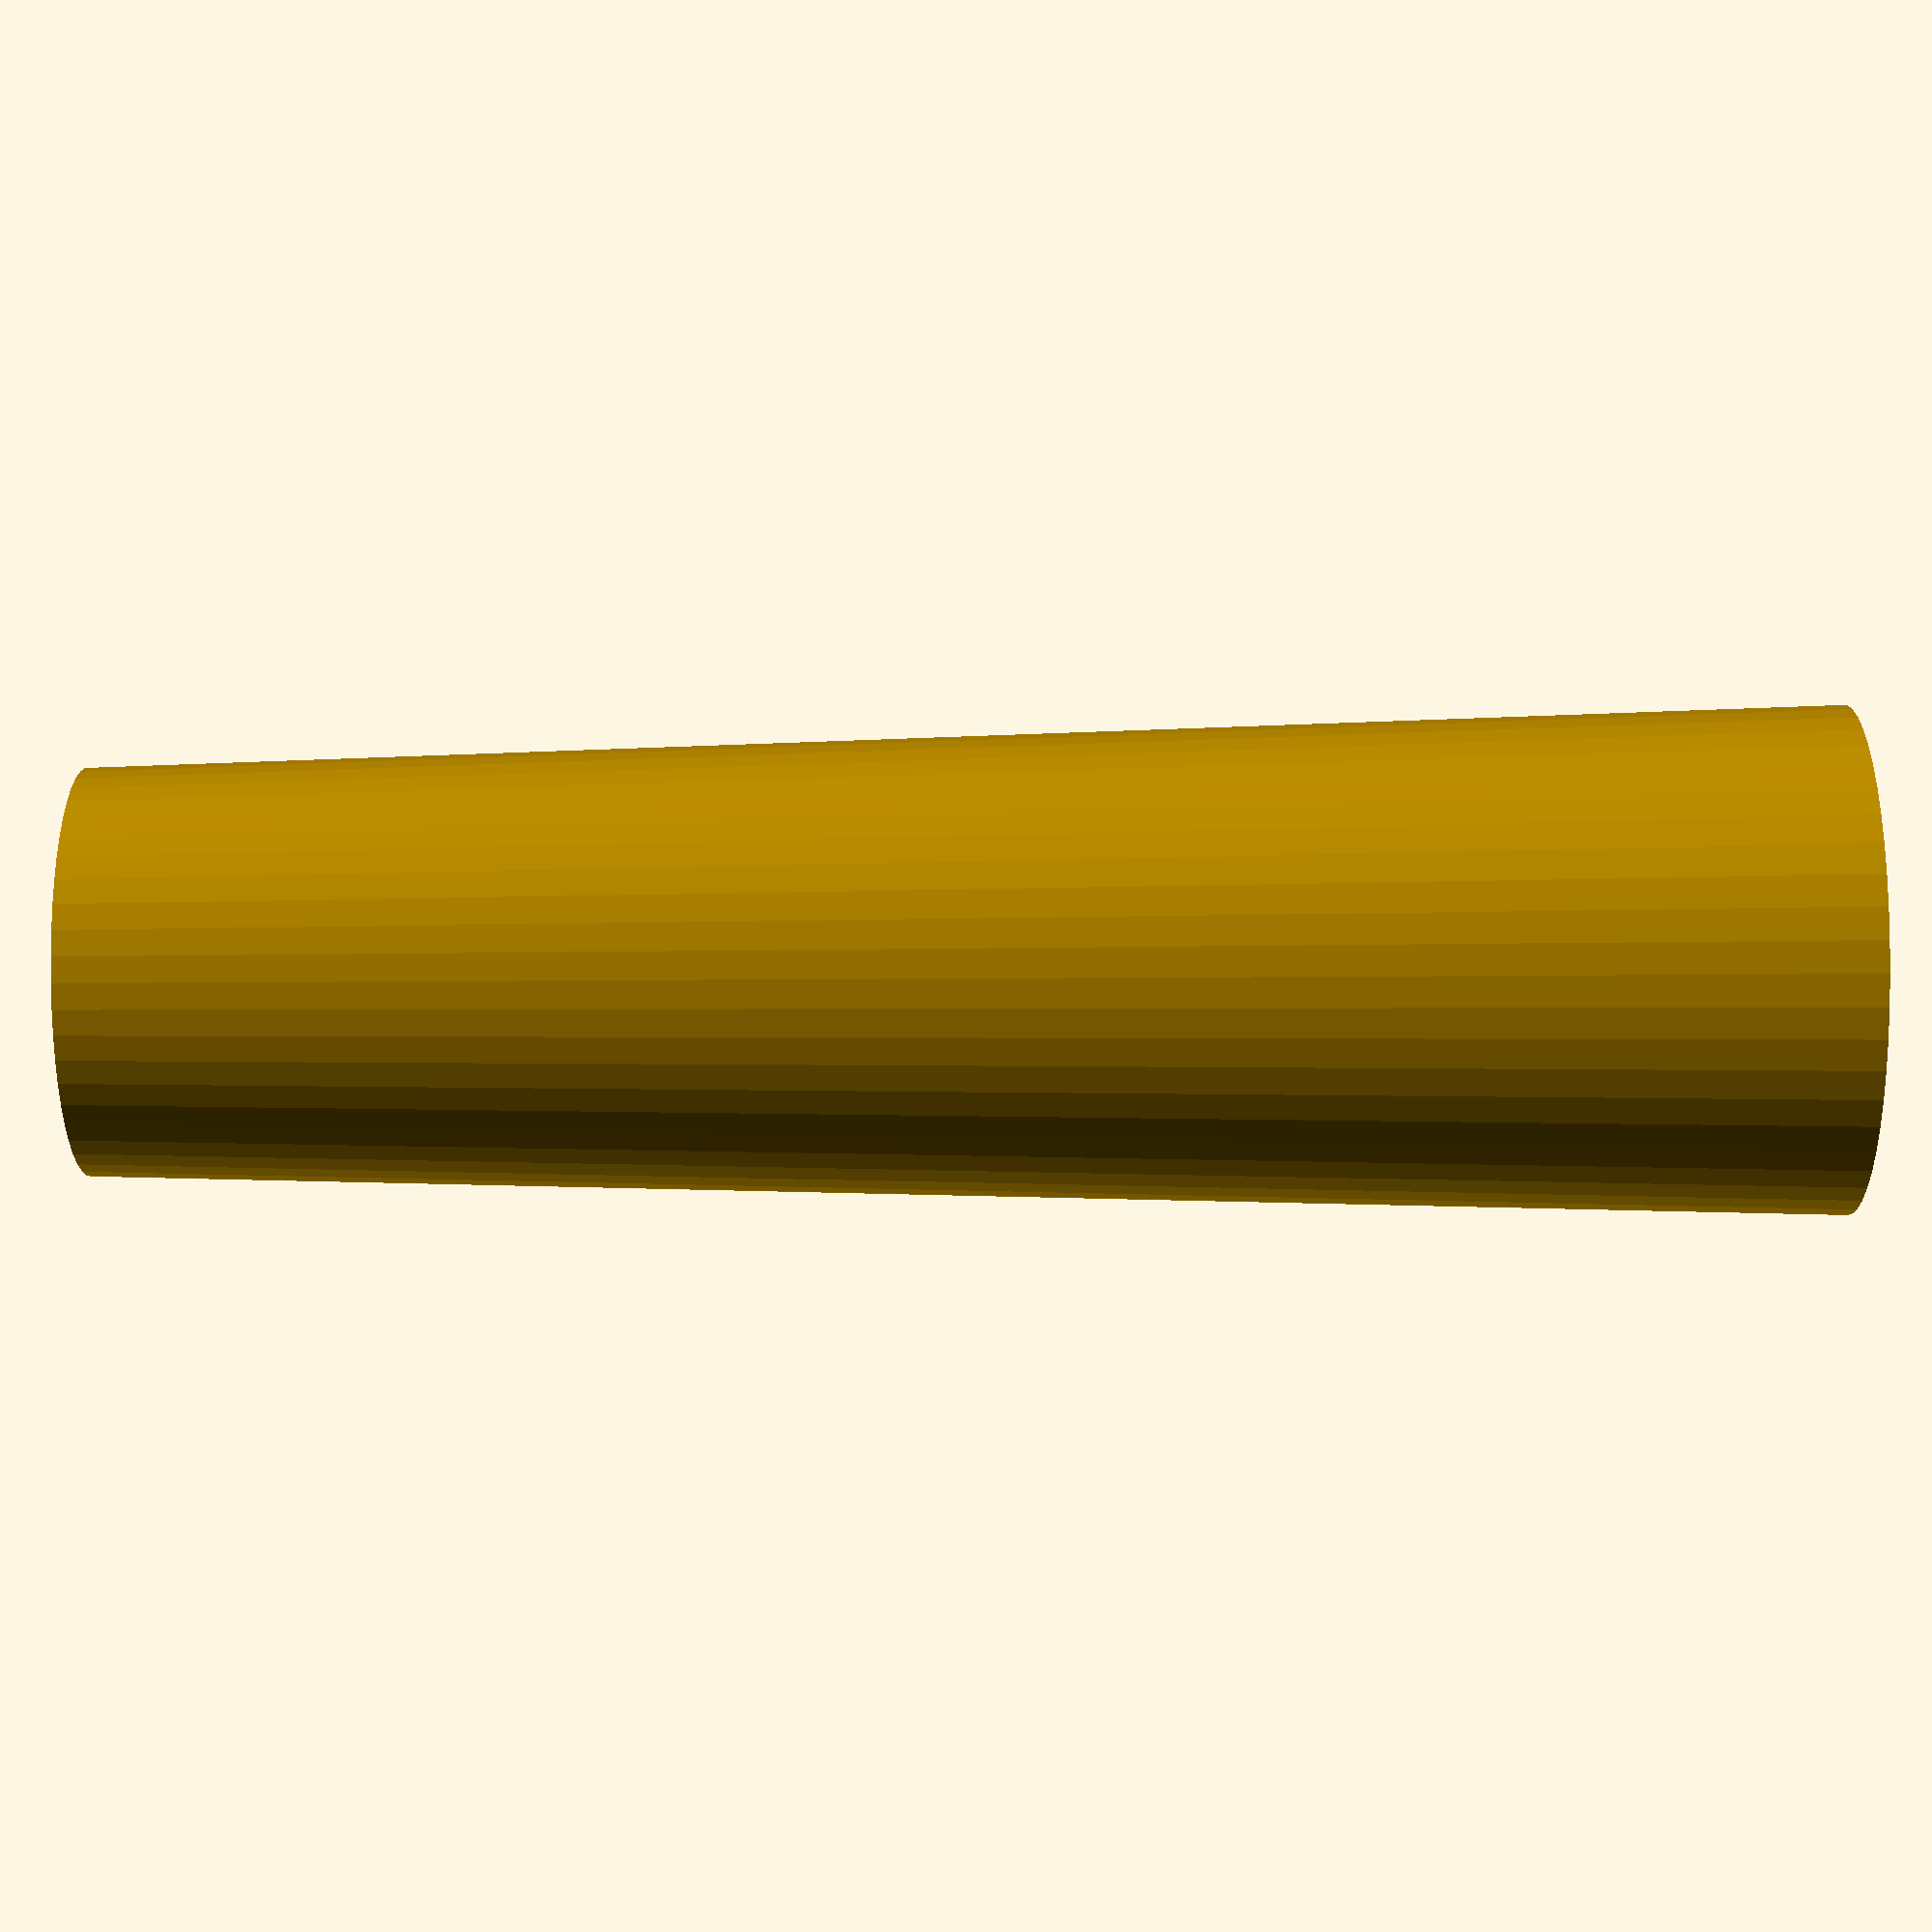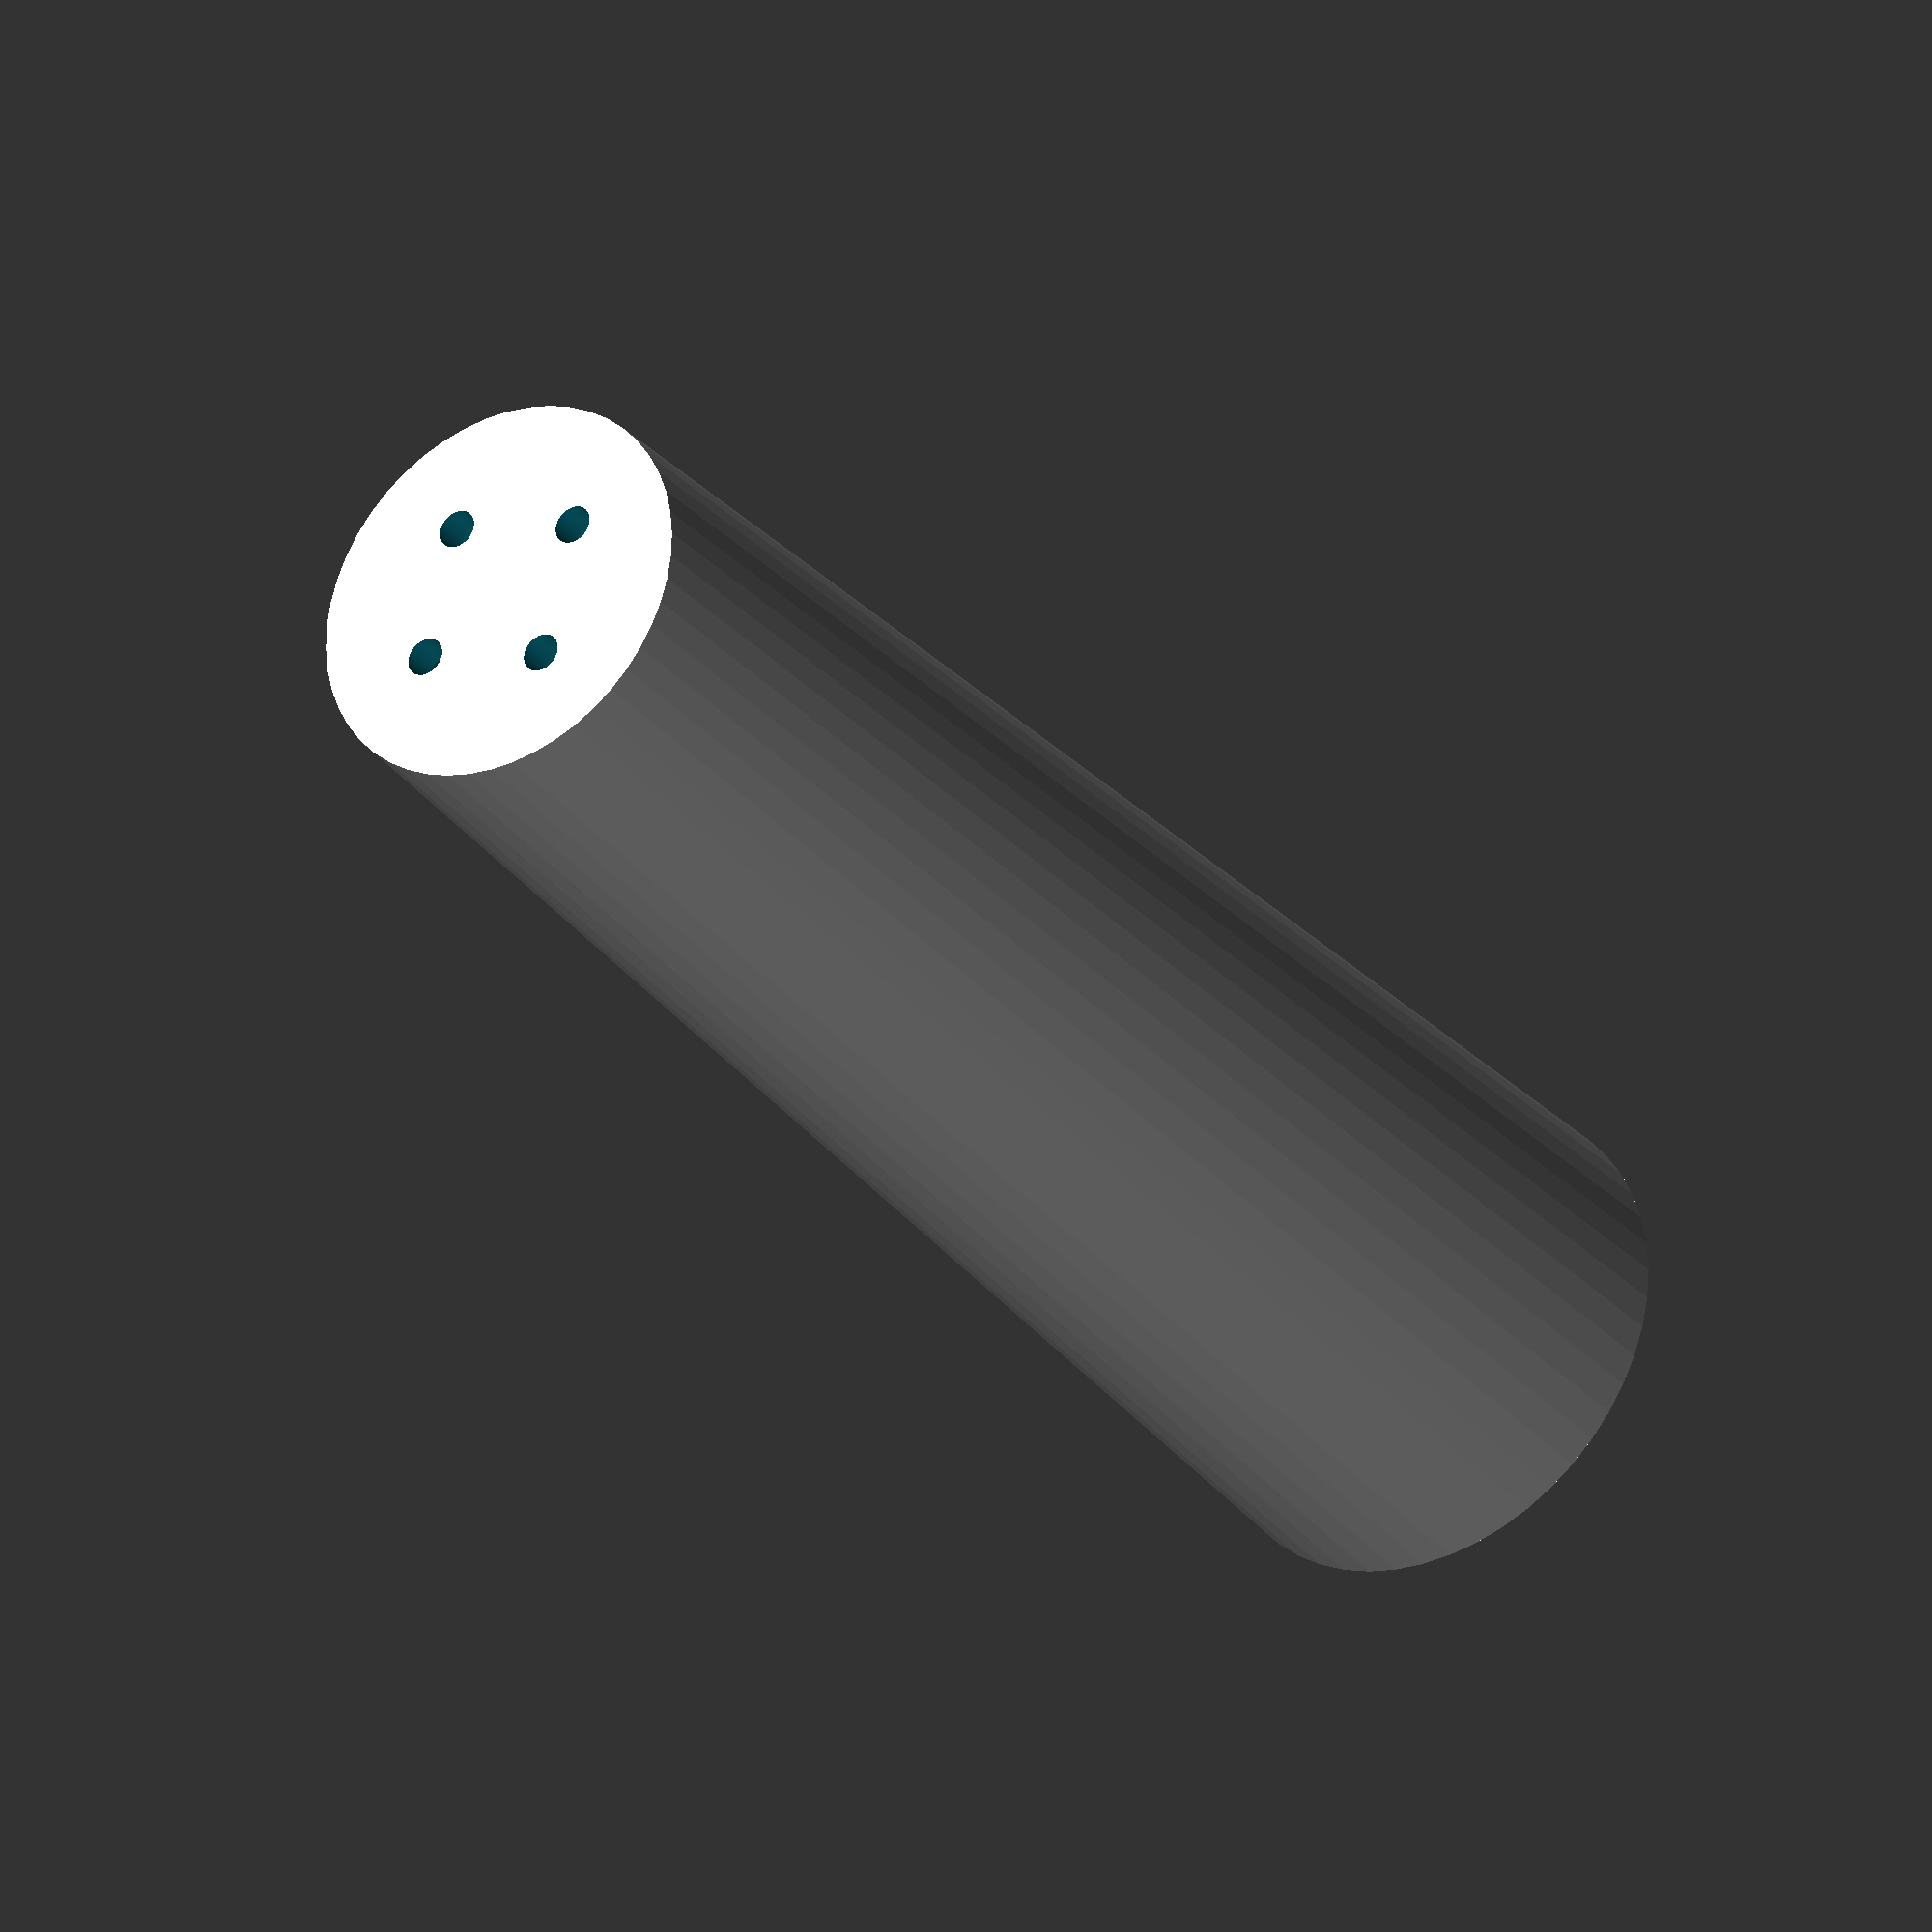
<openscad>
// Ping noot noot horn.

// This is in two parts that are meant to put together
// afterwards.


////////////////////////////////////////////////////////////
// outer is the outer part, inner is the inner part. Some variables are shared.

// Overall measurements
outer_total_height = 175;
outer_inner_min_radius = 25;
outer_inner_max_radius = 30;

outer_sleeve_height = 10;
// All thicknesses are approximate
outer_sleeve_min_thickness = 1;
outer_thickness = 4;
// The noot is the trumpet at the end
outer_noot_height = 60;
outer_noot_min_radius = 30;
outer_noot_max_radius = 60;

////////////////////////////////////////////////////////////
// Inner

// Overlap with inner
inner_overlap = 15;

// Outer max should match inner + overlap
// Overlap addition radius can be calculated
inner_overlap_addition_radius = inner_overlap / outer_total_height  * (outer_inner_max_radius - outer_inner_min_radius );
inner_outer_max_radius = outer_inner_min_radius + inner_overlap_addition_radius;

// Outer min should extend the angle
inner_outer_min_radius = outer_inner_min_radius - (outer_inner_max_radius - outer_inner_min_radius ) + inner_overlap_addition_radius;

// Plate is to mount on
inner_mount_thickness = 4;
inner_mount_number = 4;
// Offset from center
inner_mount_offset = 10;
inner_mount_hole_radius = 2;

// Approximate
inner_thickness = 4;

pad = 0.1;
$fn = 50;

module outer() {
    difference() {
        union() {
            // Bottom cylinder is noot
            cylinder( h = outer_noot_height, r2 = outer_noot_min_radius, r1 = outer_noot_max_radius );
            // And a cylinder for the main part (not the sleeve)
            // Note, thickness is not adjusted for slope on cutter cylinder.
            cylinder( h = outer_total_height - outer_sleeve_height,
                r2 = outer_inner_min_radius + outer_thickness,
                r1 = outer_inner_max_radius + outer_thickness );
            // And, the sleeve
            translate([0,0, outer_total_height - outer_sleeve_height - pad])
            cylinder( h = outer_sleeve_height + pad,
                r2 = outer_inner_min_radius + outer_sleeve_min_thickness,
                r1 = outer_inner_min_radius + outer_thickness );
        }
        // The cutter to cut with
        translate([0,0,-pad])
        cylinder( h = outer_total_height + 2*pad,
            r2 = outer_inner_min_radius,
            r1= outer_inner_max_radius );
    }
}

module plate_holes() {
    for(i=[0:inner_mount_number-1]) {
        // Make a small cylinder and rotate
        rotate([0,0,360/inner_mount_number*i])
        translate([inner_mount_offset,0,0])
        cylinder(h = inner_mount_thickness * 2, r = inner_mount_hole_radius, center = true);
    }

}

module inner() {
    // Mount plate
    difference() {
        // Main stuff, with cutout
        difference() {
            cylinder( h = outer_total_height,
                r2 = inner_outer_min_radius,
                r1 = inner_outer_max_radius );
            // Cut away, but leave a plate to mount no.
            // translate([0,0,-pad])
            cylinder( h = outer_total_height - inner_mount_thickness + 2*pad,
                r2 = inner_outer_min_radius - inner_thickness,
                r1 = inner_outer_max_radius - inner_thickness );
        }
        translate([0,0,outer_total_height])
        plate_holes();
    }
}



module main() {

//    outer();
    rotate([180,0,0])
//    translate([outer_noot_max_radius + inner_outer_max_radius + 10, 0, -outer_total_height])
    translate([0,0,-outer_total_height])
inner(); 

}

main();


</openscad>
<views>
elev=41.0 azim=222.4 roll=270.6 proj=p view=wireframe
elev=30.4 azim=29.6 roll=212.2 proj=o view=wireframe
</views>
